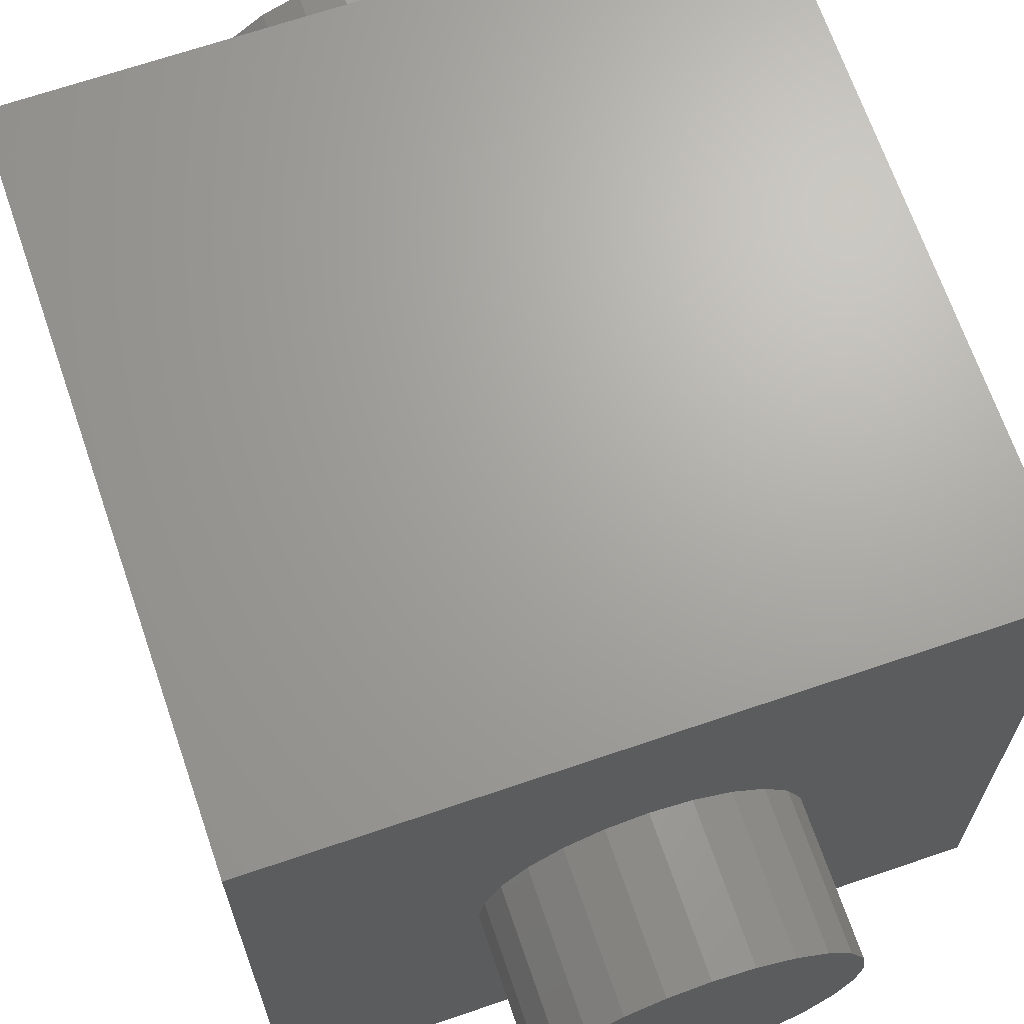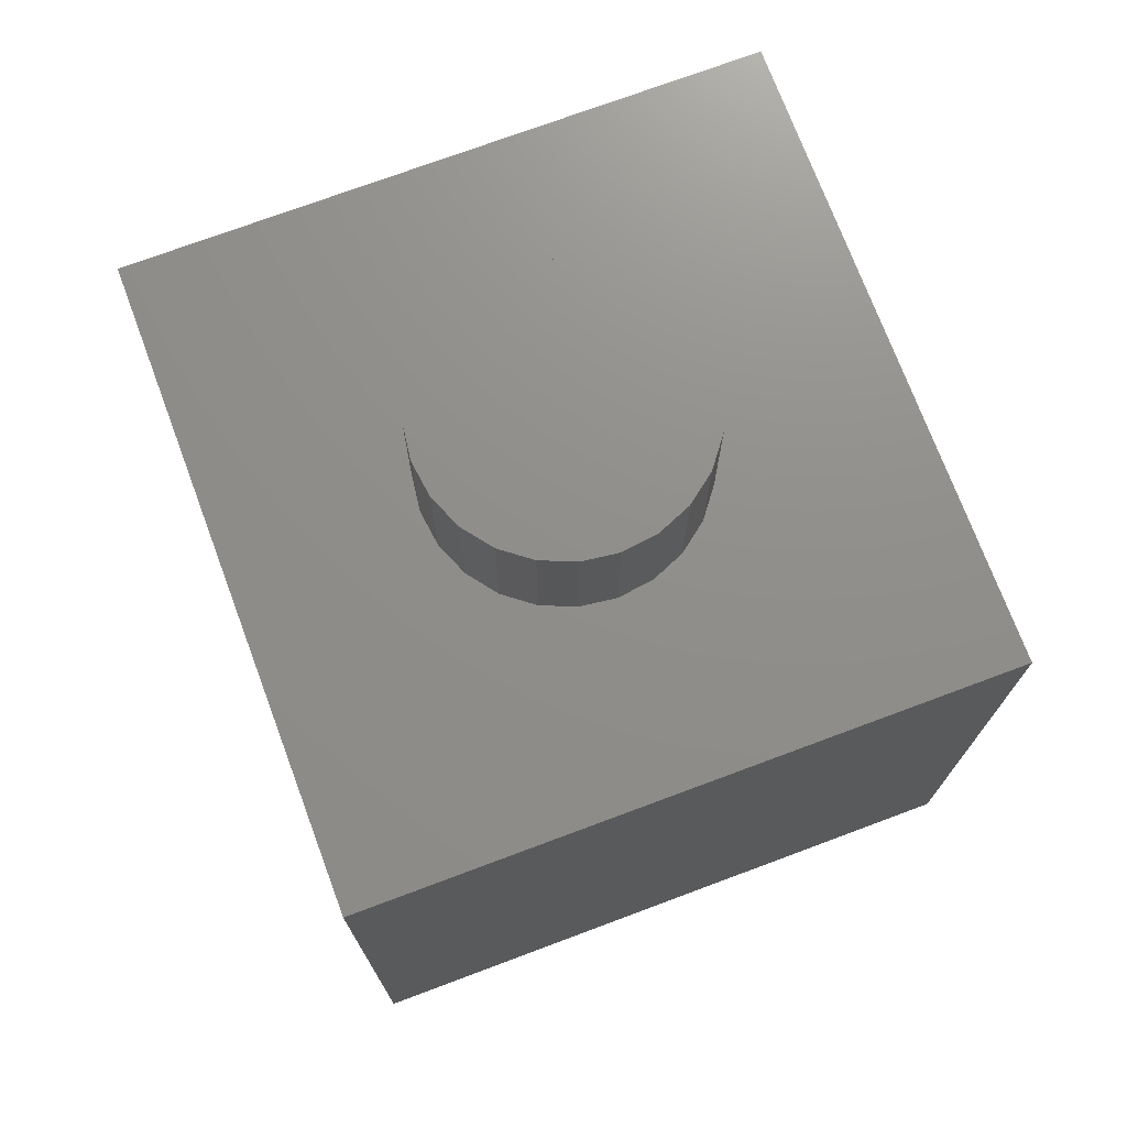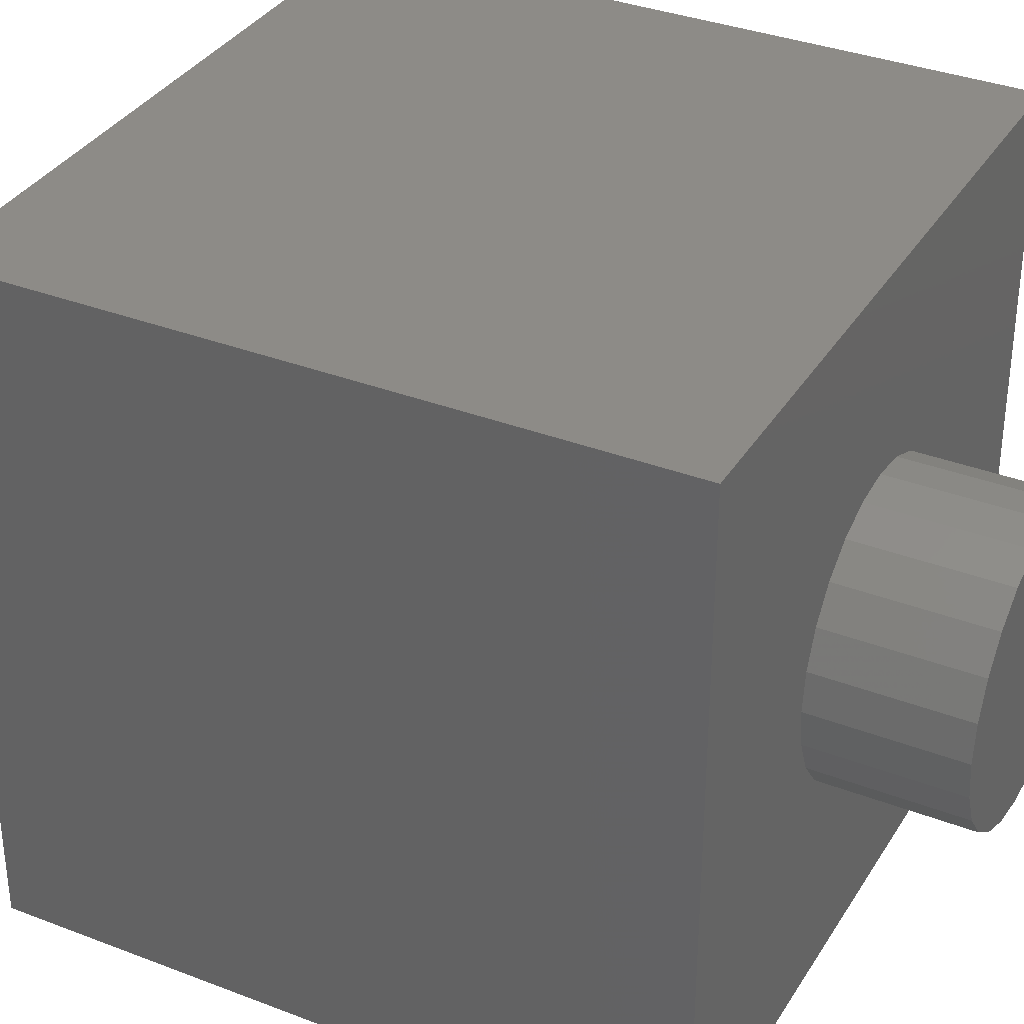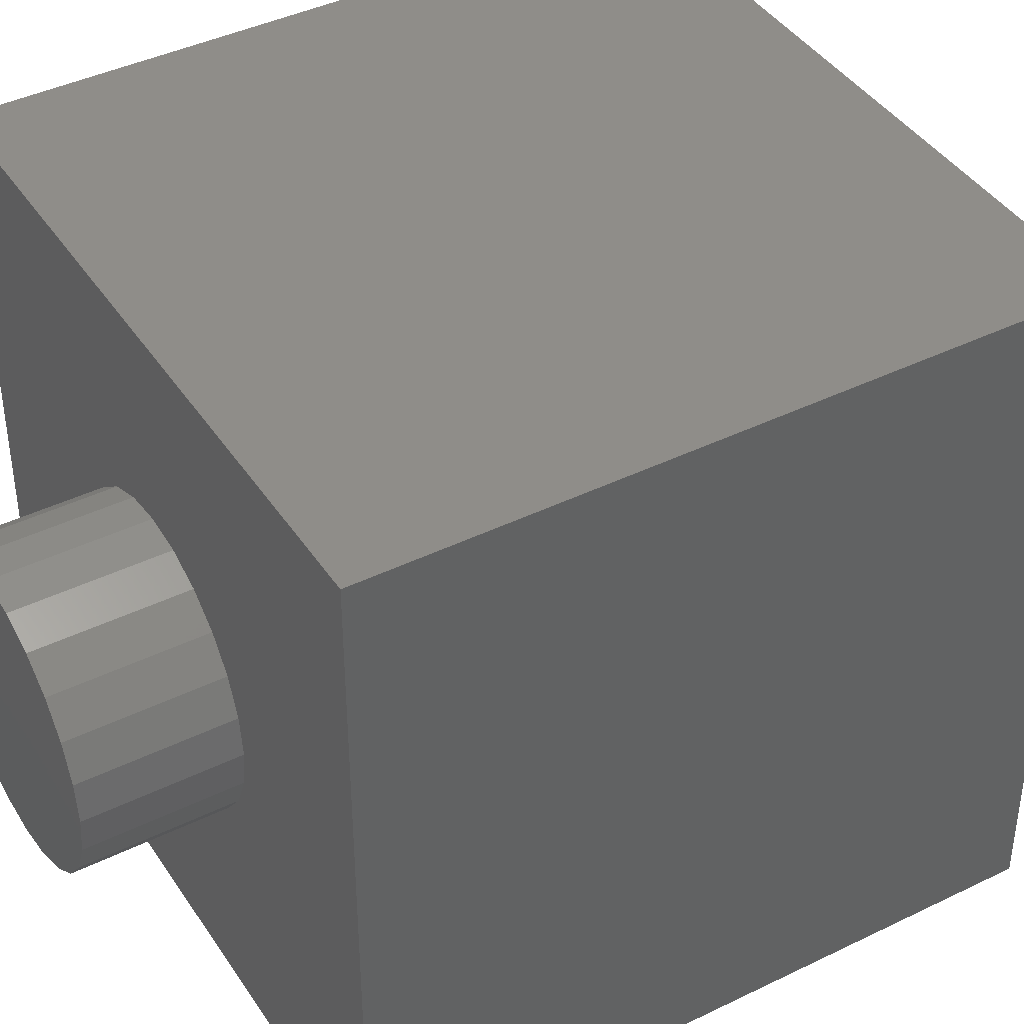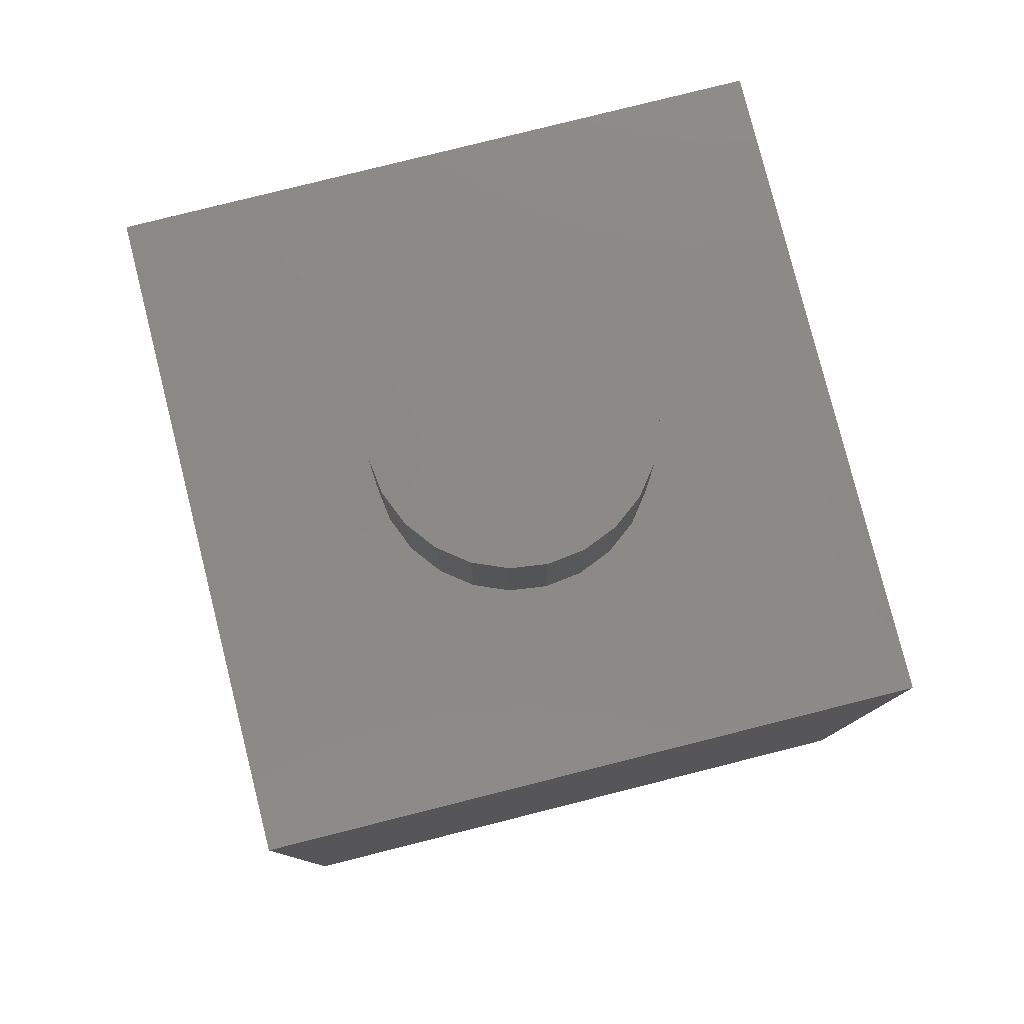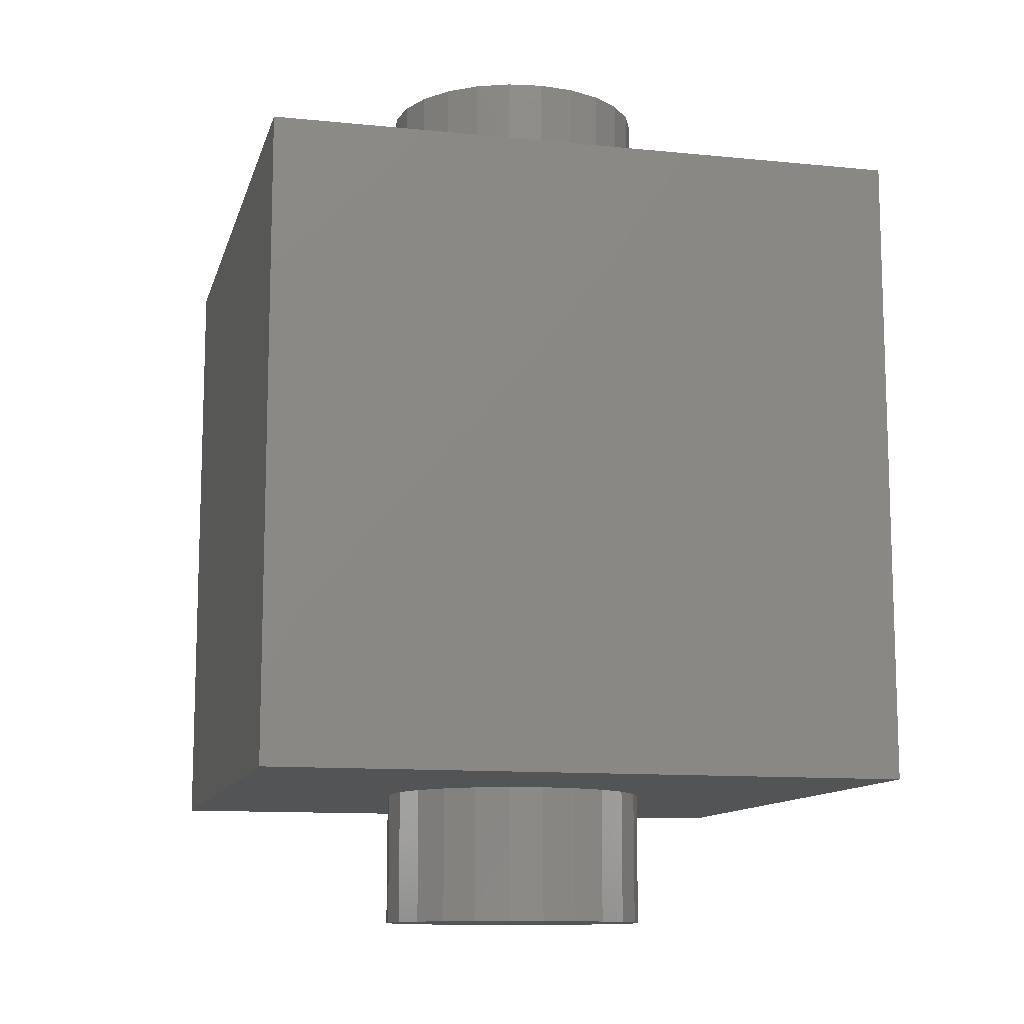
<metadata>
{"format":"stl","ext":"stl","renderer":"f3d","projection":"perspective","resolution":1024,"background":"white","views":[{"elev":67.6,"azim":161.1,"up":"+Y"},{"elev":73.2,"azim":69.5,"up":"+Z"},{"elev":34.6,"azim":-62.6,"up":"+Y"},{"elev":41.5,"azim":59.4,"up":"+Y"},{"elev":79.5,"azim":-104.1,"up":"+Z"},{"elev":-11.5,"azim":-13.7,"up":"+Z"}]}
</metadata>
<code>
# stl→obj: 104 verts, 204 faces
v 0 0 17
v 4.402 5.5 17
v 0 14 17
v 4.879 4.879 17
v 5.5 4.402 17
v 14 0 17
v 4.102 6.224 17
v 4 7 17
v 6.224 4.102 17
v 7 4 17
v 7.776 4.102 17
v 8.5 4.402 17
v 9.121 4.879 17
v 9.598 5.5 17
v 9.898 6.224 17
v 10 7 17
v 5.5 9.598 17
v 14 14 17
v 4.879 9.121 17
v 4.402 8.5 17
v 4.102 7.776 17
v 6.224 9.898 17
v 7 10 17
v 7.776 9.898 17
v 8.5 9.598 17
v 9.121 9.121 17
v 9.598 8.5 17
v 9.898 7.776 17
v 0 14 3
v 4.402 8.5 3
v 0 0 3
v 4.879 9.121 3
v 5.5 9.598 3
v 14 14 3
v 4.102 7.776 3
v 4 7 3
v 6.224 9.898 3
v 7 10 3
v 7.776 9.898 3
v 8.5 9.598 3
v 9.121 9.121 3
v 9.598 8.5 3
v 9.898 7.776 3
v 10 7 3
v 5.5 4.402 3
v 14 0 3
v 4.879 4.879 3
v 4.402 5.5 3
v 4.102 6.224 3
v 6.224 4.102 3
v 7 4 3
v 7.776 4.102 3
v 8.5 4.402 3
v 9.121 4.879 3
v 9.598 5.5 3
v 9.898 6.224 3
v 4.102 6.224 0
v 4 7 0
v 9.598 5.5 0
v 9.121 4.879 0
v 9.598 8.5 0
v 9.898 7.776 0
v 7.776 4.102 0
v 8.5 4.402 0
v 4.402 8.5 0
v 4.879 9.121 0
v 4.102 7.776 0
v 4.402 5.5 0
v 4.879 4.879 0
v 5.5 9.598 0
v 5.5 4.402 0
v 6.224 9.898 0
v 6.224 4.102 0
v 7 4 0
v 7 10 0
v 7.776 9.898 0
v 8.5 9.598 0
v 9.121 9.121 0
v 9.898 6.224 0
v 10 7 0
v 9.598 5.5 20
v 9.898 6.224 20
v 7 4 20
v 6.224 4.102 20
v 10 7 20
v 9.898 7.776 20
v 7.776 4.102 20
v 4.402 5.5 20
v 4.879 4.879 20
v 8.5 9.598 20
v 9.121 9.121 20
v 5.5 9.598 20
v 6.224 9.898 20
v 7.776 9.898 20
v 4.879 9.121 20
v 8.5 4.402 20
v 4.102 7.776 20
v 4 7 20
v 4.102 6.224 20
v 9.121 4.879 20
v 5.5 4.402 20
v 9.598 8.5 20
v 4.402 8.5 20
v 7 10 20
f 1 2 3
f 2 1 4
f 4 1 5
f 5 1 6
f 3 2 7
f 3 7 8
f 5 6 9
f 9 6 10
f 10 6 11
f 11 6 12
f 12 6 13
f 13 6 14
f 14 6 15
f 15 6 16
f 3 17 18
f 17 3 19
f 19 3 20
f 20 3 21
f 21 3 8
f 18 17 22
f 18 22 23
f 18 23 24
f 18 24 25
f 18 25 26
f 18 26 27
f 18 27 28
f 18 28 16
f 18 16 6
f 29 30 31
f 30 29 32
f 32 29 33
f 33 29 34
f 31 30 35
f 31 35 36
f 33 34 37
f 37 34 38
f 38 34 39
f 39 34 40
f 40 34 41
f 41 34 42
f 42 34 43
f 43 34 44
f 31 45 46
f 45 31 47
f 47 31 48
f 48 31 49
f 49 31 36
f 46 45 50
f 46 50 51
f 46 51 52
f 46 52 53
f 46 53 54
f 46 54 55
f 46 55 56
f 46 56 44
f 46 44 34
f 3 34 29
f 34 3 18
f 6 31 46
f 31 6 1
f 3 31 1
f 31 3 29
f 34 6 46
f 6 34 18
f 36 57 49
f 57 36 58
f 59 54 60
f 54 59 55
f 61 43 62
f 43 61 42
f 53 63 64
f 63 53 52
f 32 65 30
f 65 32 66
f 67 57 58
f 57 67 65
f 57 65 68
f 68 65 66
f 68 66 69
f 69 66 70
f 69 70 71
f 71 70 72
f 71 72 73
f 73 72 74
f 74 72 75
f 74 75 76
f 74 76 63
f 63 76 77
f 63 77 64
f 64 77 78
f 64 78 60
f 60 78 61
f 60 61 59
f 59 61 62
f 59 62 79
f 79 62 80
f 52 74 63
f 74 52 51
f 50 71 73
f 71 50 45
f 35 58 36
f 58 35 67
f 62 44 80
f 44 62 43
f 37 75 72
f 75 37 38
f 80 56 79
f 56 80 44
f 79 55 59
f 55 79 56
f 45 69 71
f 69 45 47
f 32 70 66
f 70 32 33
f 54 64 60
f 64 54 53
f 33 72 70
f 72 33 37
f 39 77 76
f 77 39 40
f 30 67 35
f 67 30 65
f 48 69 47
f 69 48 68
f 40 78 77
f 78 40 41
f 78 42 61
f 42 78 41
f 51 73 74
f 73 51 50
f 49 68 48
f 68 49 57
f 38 76 75
f 76 38 39
f 15 81 14
f 81 15 82
f 83 9 10
f 9 83 84
f 28 85 16
f 85 28 86
f 87 10 11
f 10 87 83
f 88 4 89
f 4 88 2
f 90 26 25
f 26 90 91
f 92 22 17
f 22 92 93
f 94 25 24
f 25 94 90
f 95 17 19
f 17 95 92
f 96 11 12
f 11 96 87
f 97 8 98
f 8 97 21
f 98 7 99
f 7 98 8
f 14 100 13
f 100 14 81
f 84 5 9
f 5 84 101
f 27 86 28
f 86 27 102
f 95 20 103
f 20 95 19
f 104 24 23
f 24 104 94
f 103 21 97
f 21 103 20
f 100 12 13
f 12 100 96
f 99 97 98
f 97 99 88
f 97 88 103
f 103 88 95
f 95 88 89
f 95 89 101
f 95 101 92
f 92 101 93
f 93 101 84
f 93 84 104
f 104 84 83
f 104 83 94
f 94 83 87
f 94 87 90
f 90 87 96
f 90 96 91
f 91 96 100
f 91 100 81
f 91 81 102
f 102 81 82
f 102 82 86
f 86 82 85
f 101 4 5
f 4 101 89
f 16 82 15
f 82 16 85
f 26 102 27
f 102 26 91
f 93 23 22
f 23 93 104
f 99 2 88
f 2 99 7

</code>
